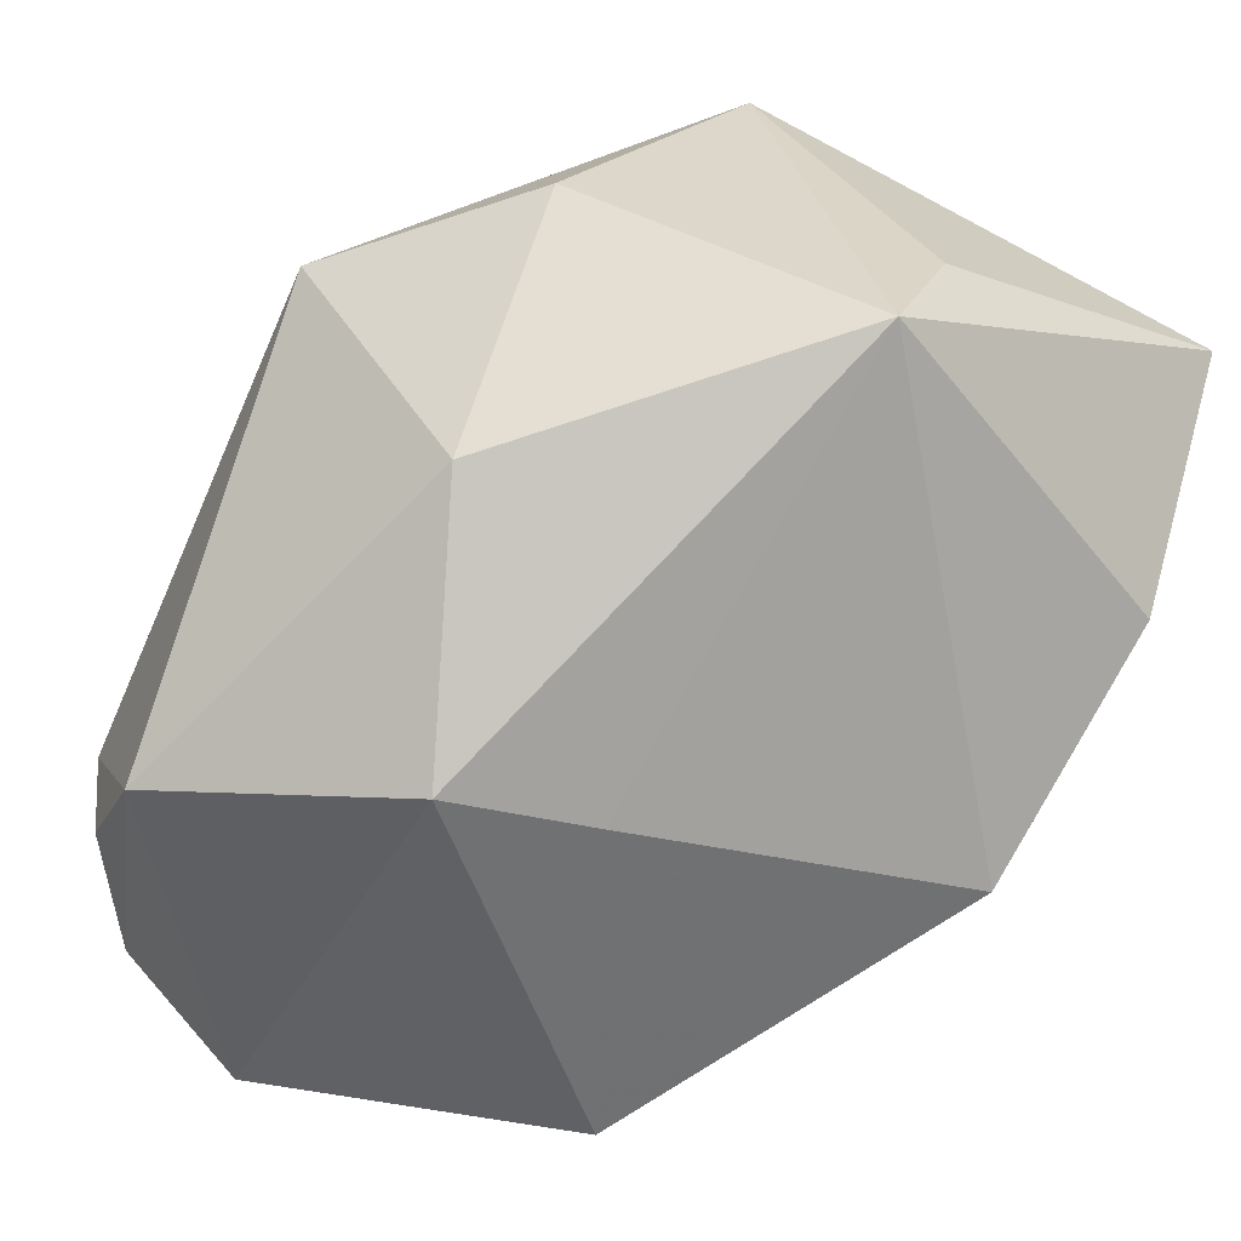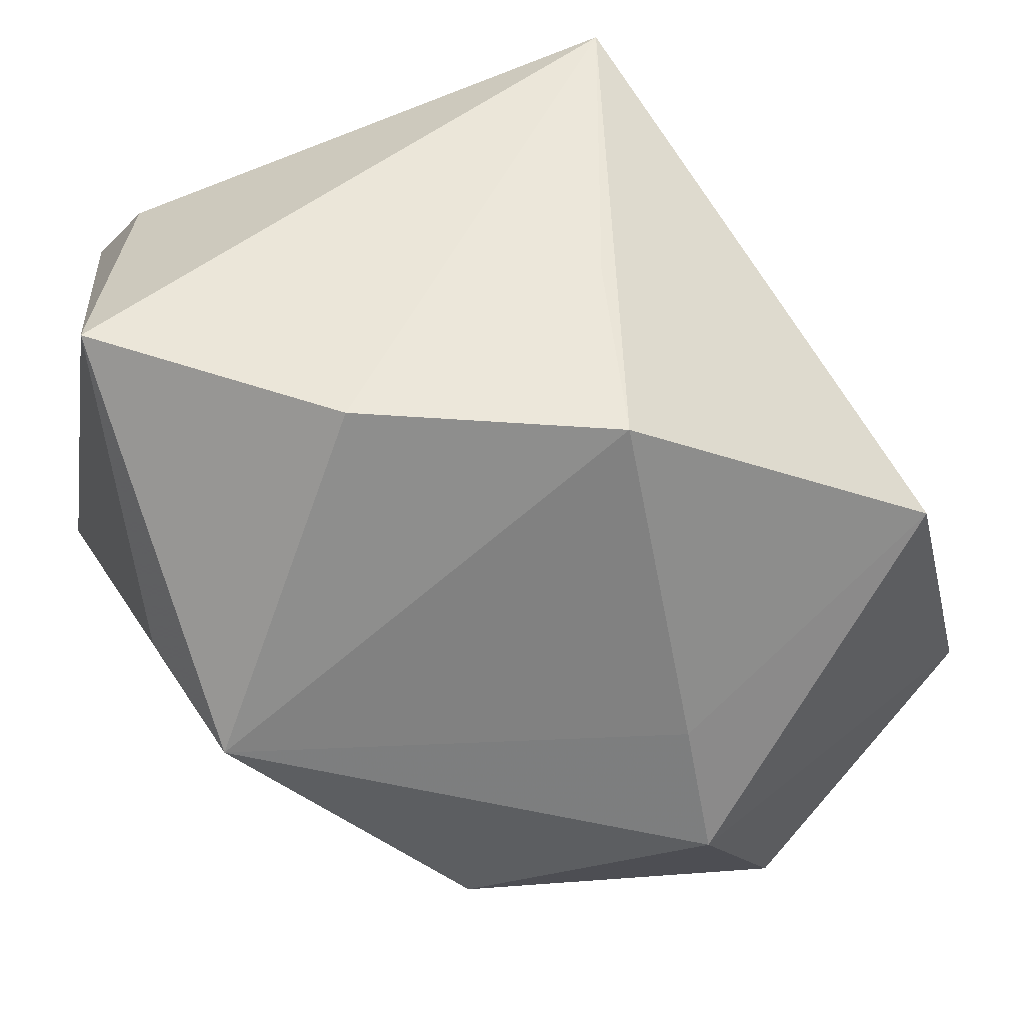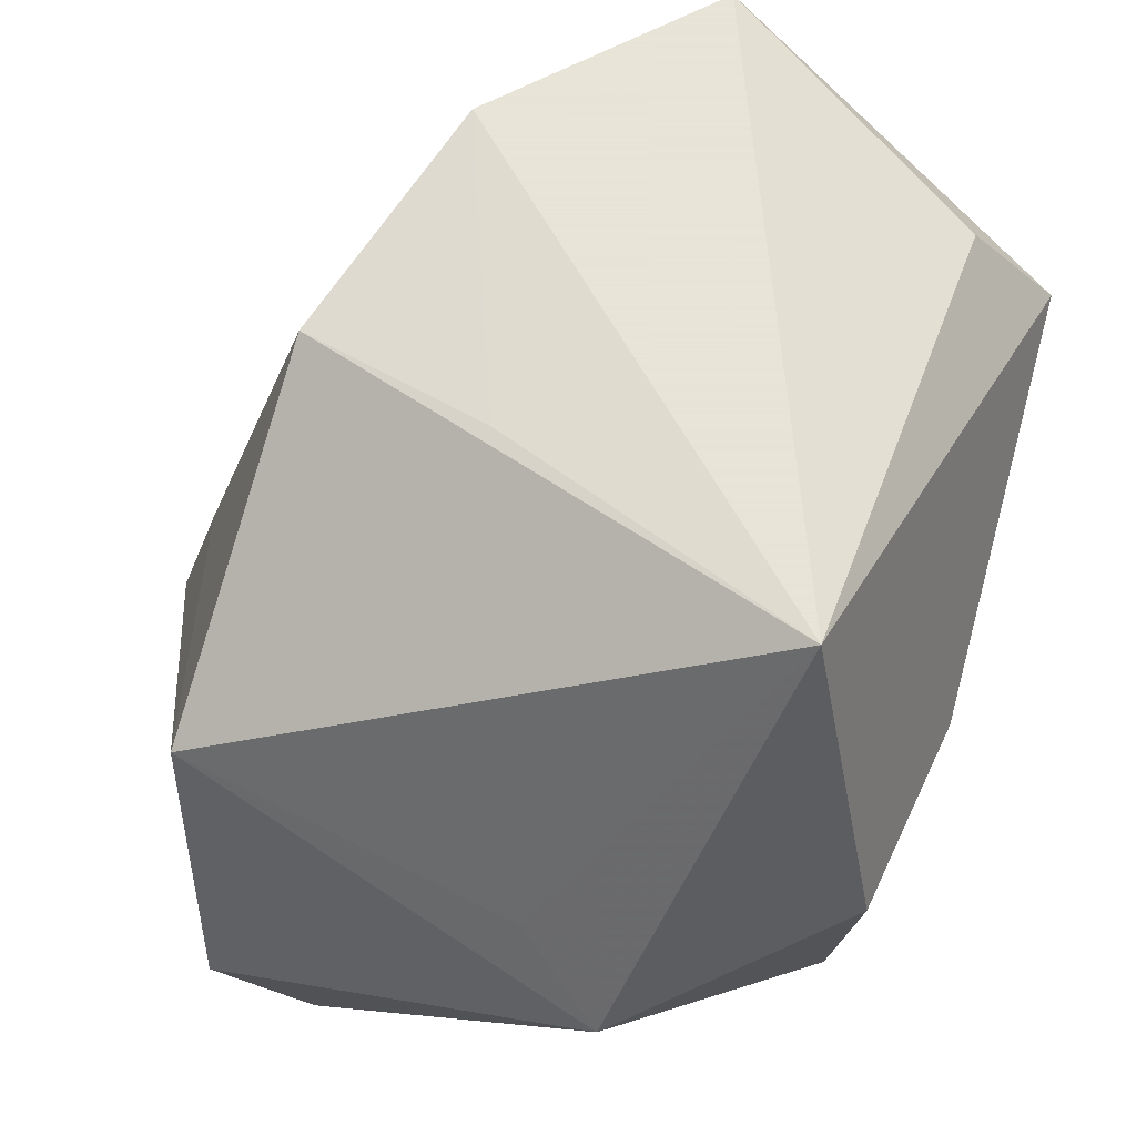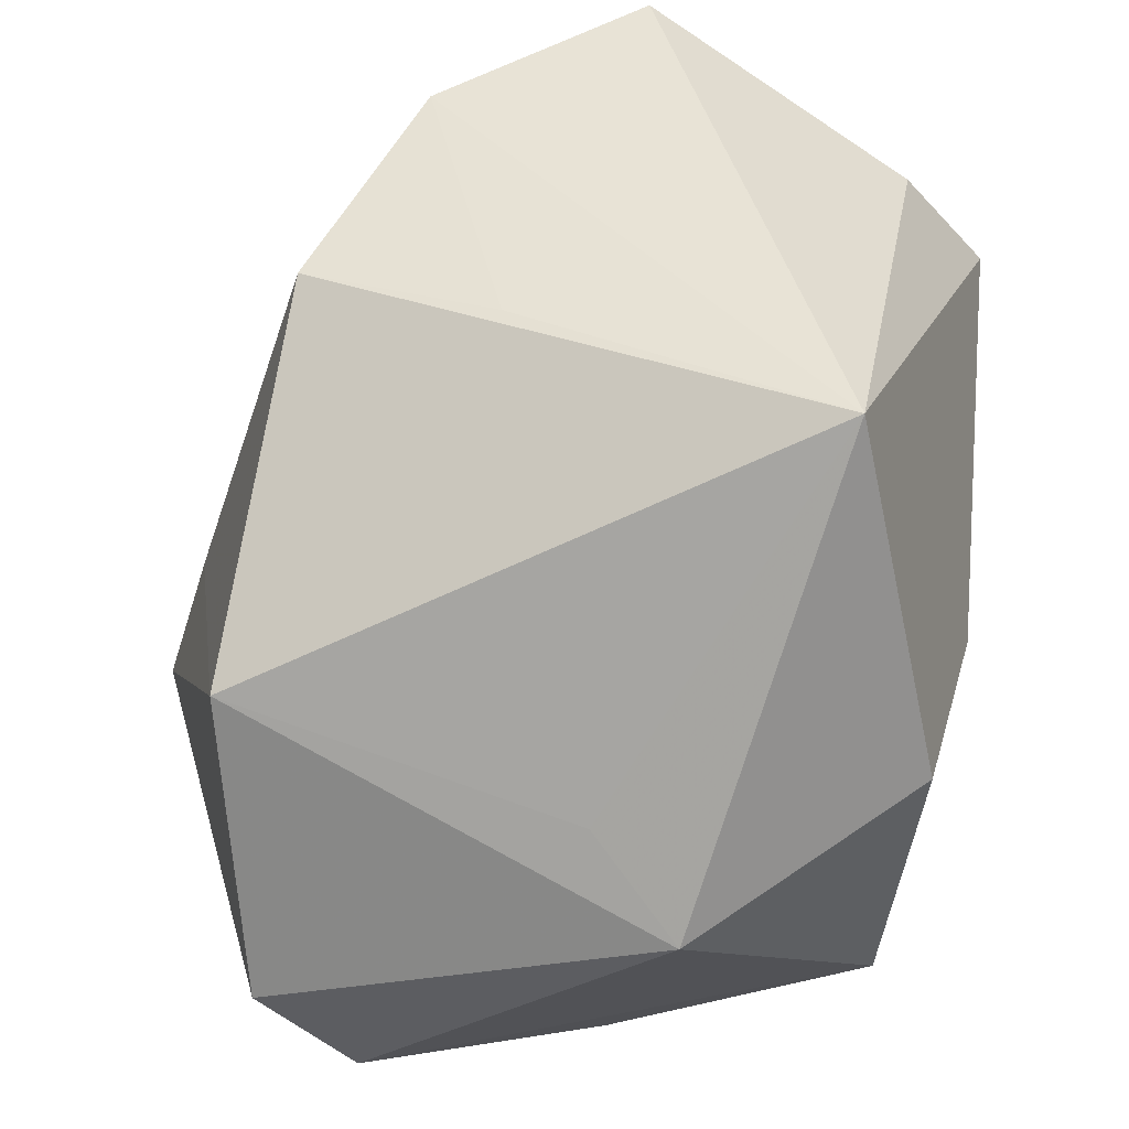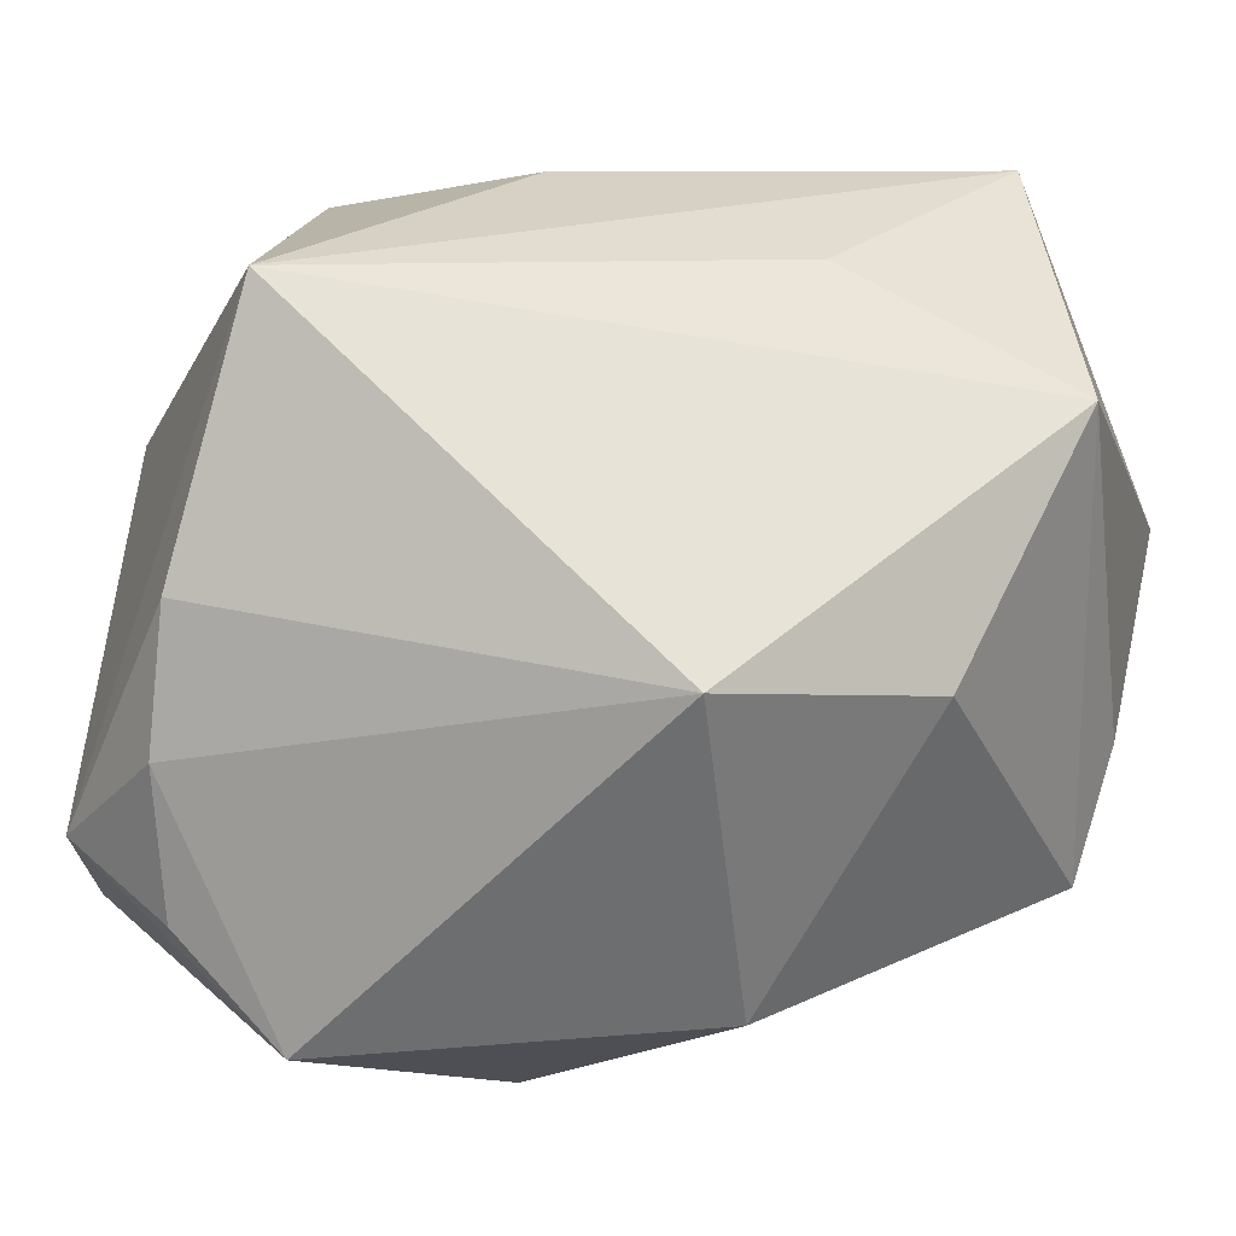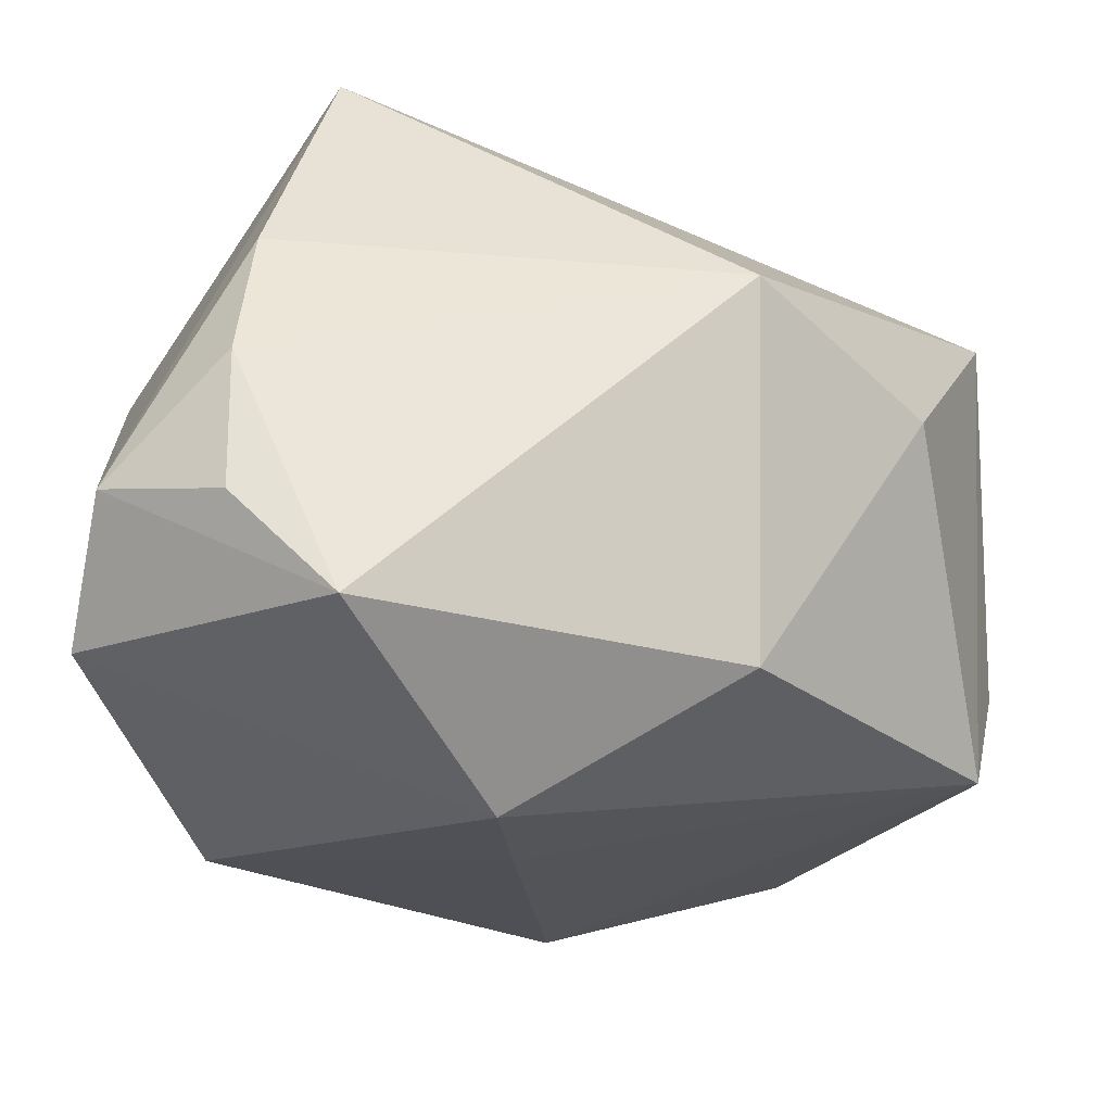
<metadata>
{"format":"obj","ext":"obj","renderer":"f3d","projection":"perspective","resolution":1024,"background":"white","views":[{"elev":-68.4,"azim":-113.3,"up":"+Y"},{"elev":47.1,"azim":-23.5,"up":"+Z"},{"elev":61.4,"azim":105.3,"up":"+Z"},{"elev":41.7,"azim":95.8,"up":"+Z"},{"elev":10.4,"azim":-162.8,"up":"+Y"},{"elev":-38.2,"azim":-179.4,"up":"+Y"}]}
</metadata>
<code>
v -0.02788 0.02805 0.02625
v 0.04123 -0.0252 -0.01714
v -0.03296 -0.002591 -0.02037
v -0.04043 0.002332 0.03621
v 0.03694 0.004053 0.003181
v -0.01769 -2.795e-05 -0.03673
v 0.01678 -0.03207 -0.03446
v 0.02639 -0.02186 -0.03516
v 0.006201 0.03607 -0.001152
v 0.007197 -0.006373 0.03417
v 0.003831 -0.03552 -0.0001016
v -0.02212 -0.01642 0.03621
v -0.03076 0.03596 0.0157
v -0.01957 0.02964 -0.007407
v 0.001384 -0.02489 0.03248
v 0.02729 0.03259 0.002188
v 0.03824 -0.01688 -0.02907
v 0.01989 0.02987 -0.03146
v -0.01705 -0.03008 -0.02132
v -0.03865 -0.02407 0.005437
v 0.0414 0.01215 -0.005969
v 0.03268 -0.0282 0.01139
v 0.0254 0.004819 -0.03676
v 0.00481 -0.03963 -0.01353
v 0.02666 -0.008215 -0.03713
v 0.02072 0.02422 0.03621
v -0.04128 0.01887 -0.006053
v -0.04128 -0.01211 0.009351
f 24 20 19
f 7 24 19
f 2 24 7
f 22 26 15
f 22 24 2
f 21 22 2
f 12 20 15
f 4 20 12
f 12 26 4
f 16 21 18
f 26 21 16
f 4 26 1
f 1 13 4
f 26 13 1
f 4 13 27
f 15 20 11
f 20 24 11
f 11 22 15
f 24 22 11
f 26 22 5
f 5 21 26
f 22 21 5
f 15 26 10
f 10 12 15
f 26 12 10
f 9 13 26
f 26 16 9
f 18 13 9
f 9 16 18
f 28 20 4
f 4 27 28
f 28 27 20
f 19 20 3
f 20 27 3
f 14 13 18
f 18 27 14
f 14 27 13
f 2 7 17
f 17 21 2
f 18 21 17
f 6 27 18
f 6 3 27
f 6 25 7
f 6 7 19
f 19 3 6
f 7 25 8
f 8 17 7
f 25 17 8
f 18 17 23
f 23 17 25
f 23 6 18
f 25 6 23

</code>
